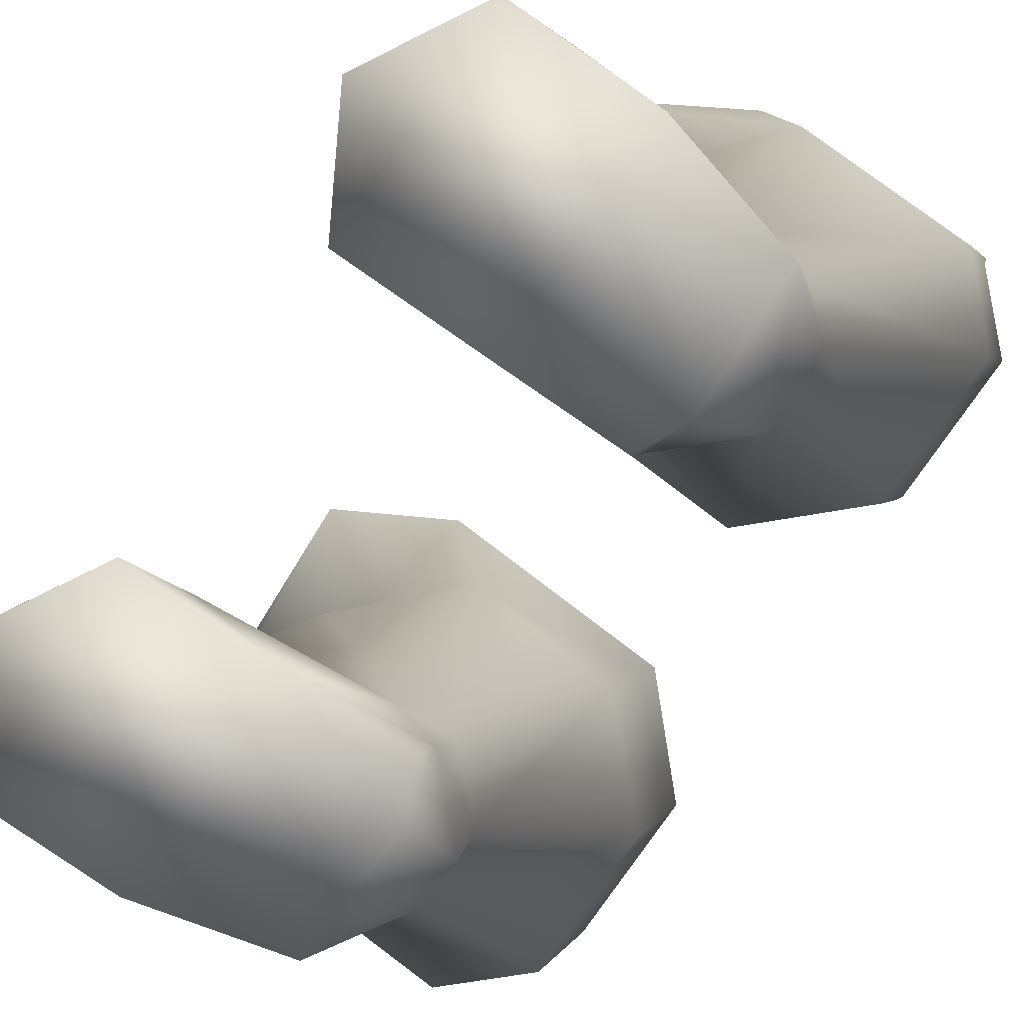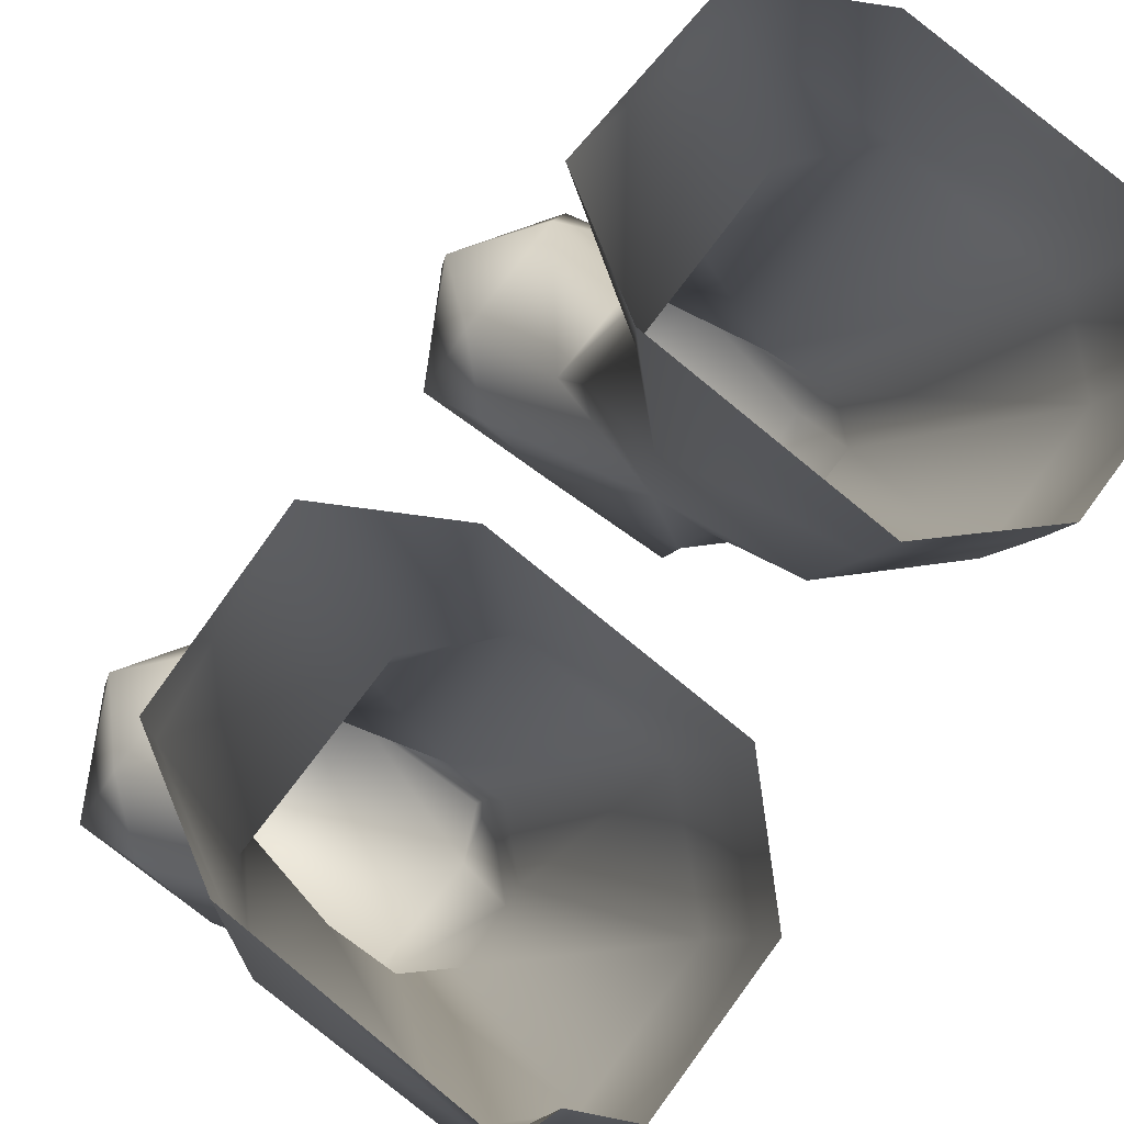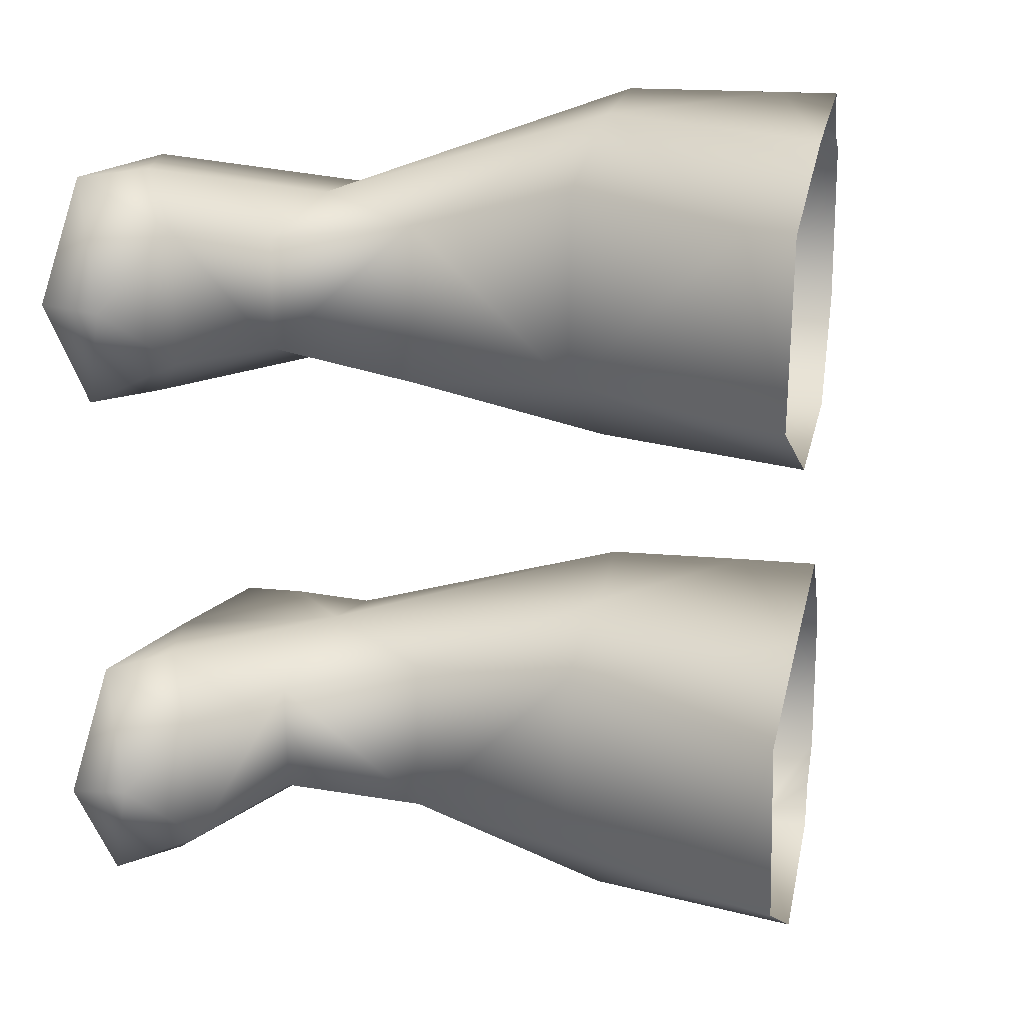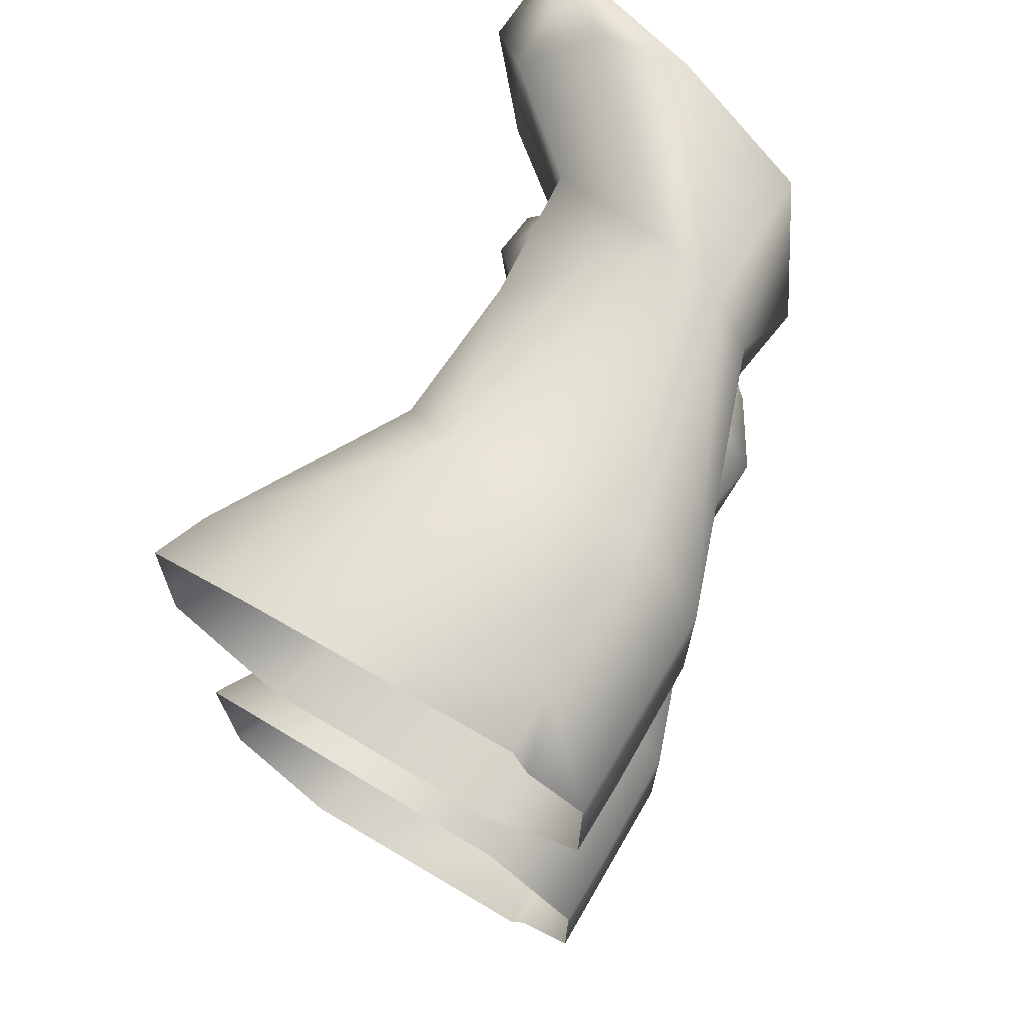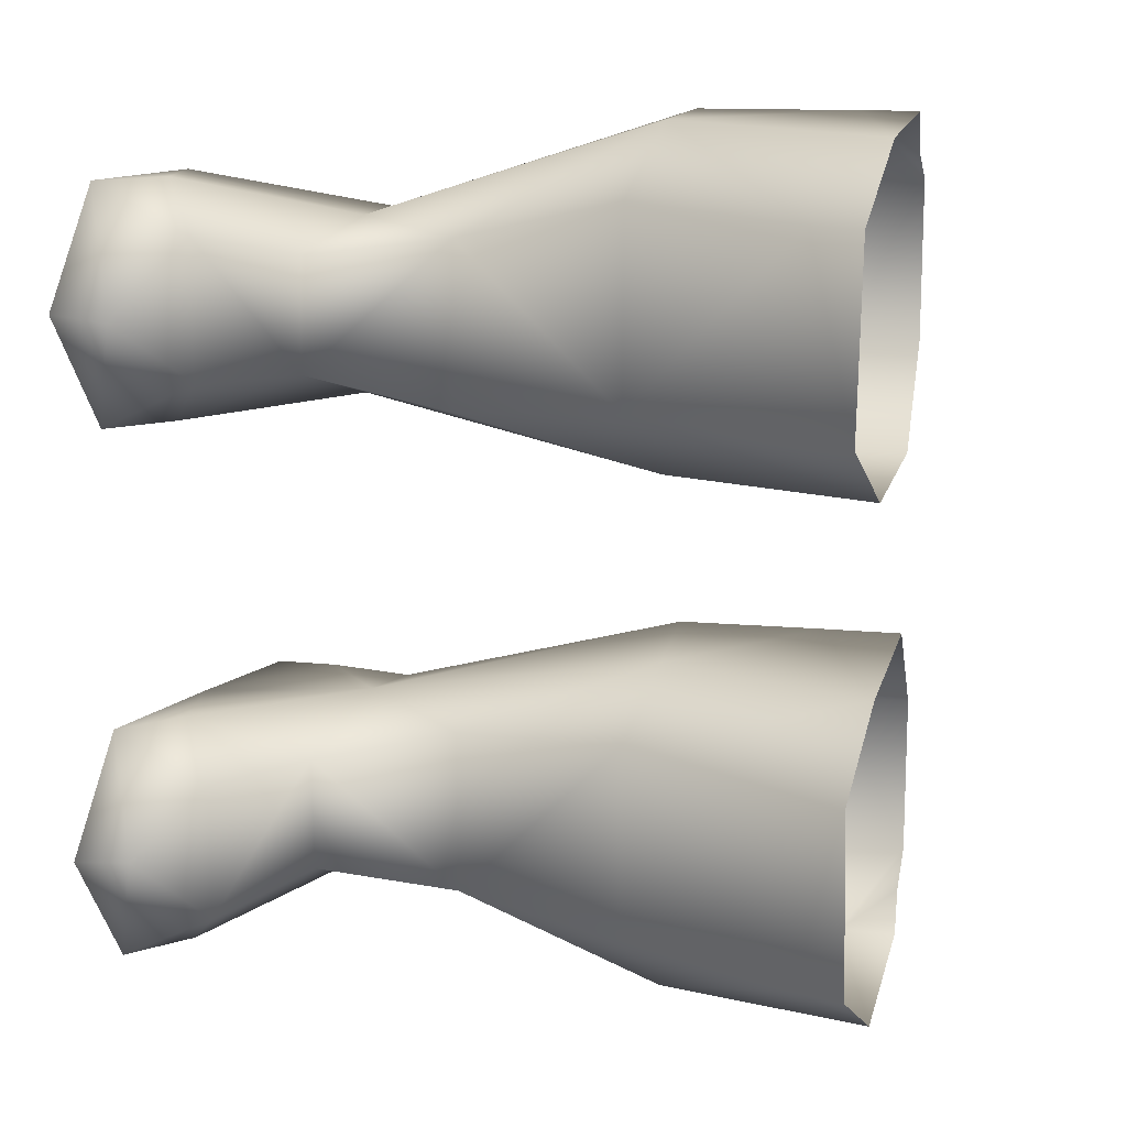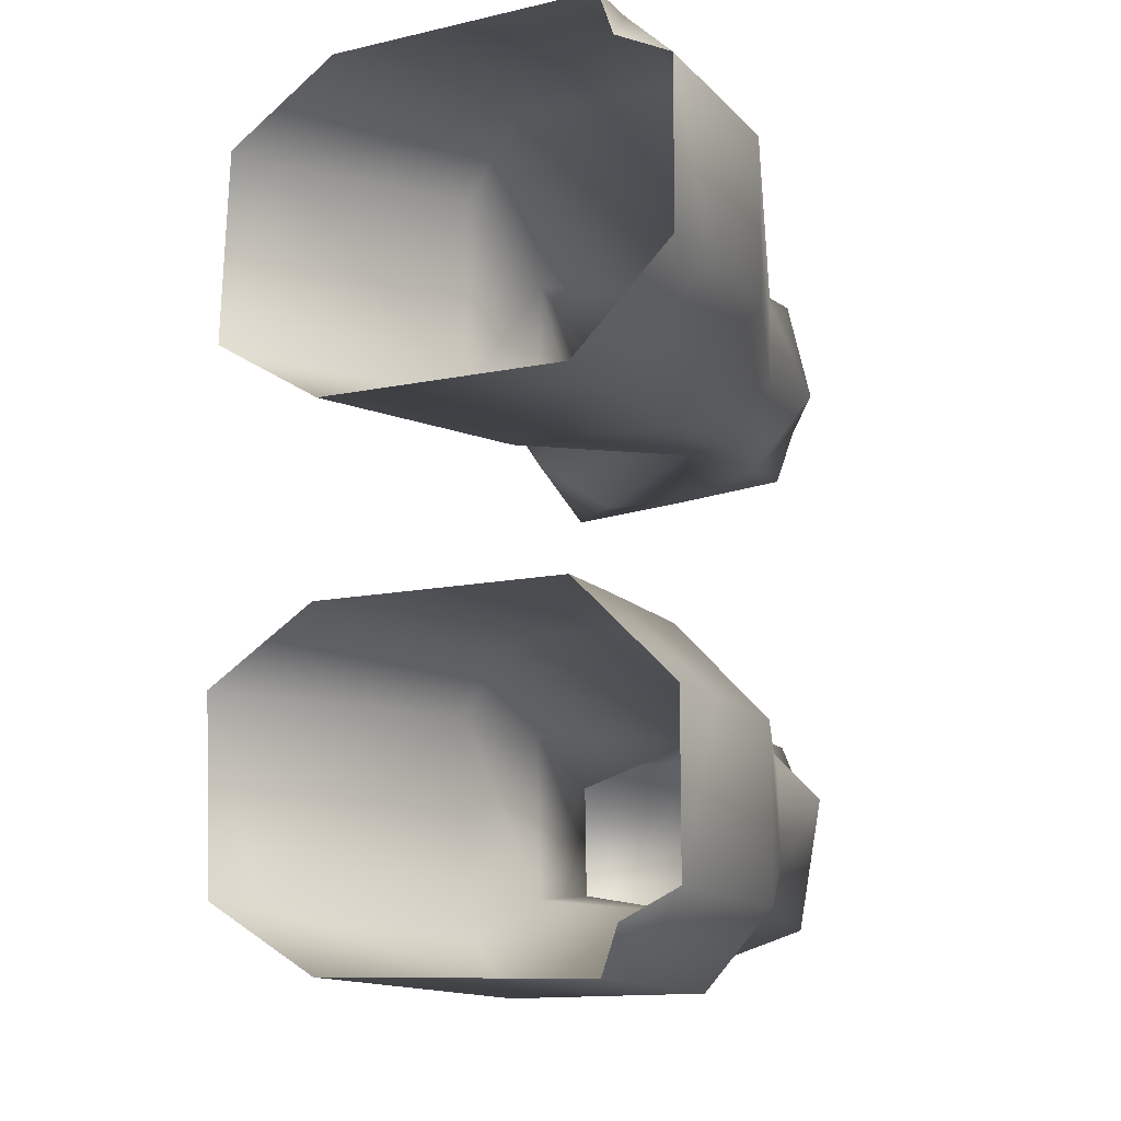
<metadata>
{"format":"obj","ext":"obj","renderer":"f3d","projection":"perspective","resolution":1024,"background":"white","views":[{"elev":-78.5,"azim":145.3,"up":"+Y"},{"elev":72.6,"azim":-143.8,"up":"+Y"},{"elev":18.2,"azim":116.7,"up":"+Z"},{"elev":70.5,"azim":-133.6,"up":"+Z"},{"elev":13.2,"azim":118.5,"up":"+Z"},{"elev":-13.0,"azim":-138.6,"up":"+Z"}]}
</metadata>
<code>
o Front_Leg
v 0.9327 -1.119 -0.4123
v 0.9327 -1.119 -0.1601
v 1.099 -1.115 -0.1601
v 1.099 -1.115 -0.4123
v 0.8122 -0.9772 -0.3606
v 0.9112 -0.4182 -0.3835
v 0.7921 -0.3807 -0.46
v 0.9176 -0.3588 -0.3835
v 0.7756 -0.6342 -0.4694
v 0.8514 -0.6441 -0.3929
v 1.021 -1.077 -0.4123
v 1.079 -1.011 -0.3598
v 0.8147 -0.9769 -0.1678
v 0.8045 -0.3803 -0.102
v 0.9286 -0.3588 -0.1771
v 0.8514 -0.6441 -0.1771
v 0.777 -0.6344 -0.102
v 1.079 -1.011 -0.2116
v 1.022 -1.077 -0.1601
v 0.7315 -0.9699 -0.3606
v 0.685 -0.9661 -0.3195
v 0.5276 -0.5236 -0.4694
v 0.4354 -0.4825 -0.3911
v 0.4945 -0.4662 -0.4208
v 0.5107 -0.4617 -0.4694
v 0.4984 -0.6992 -0.3911
v 0.5783 -0.6946 -0.4694
v 0.7704 -1.116 -0.3727
v 0.6873 -0.9661 -0.2251
v 0.748 -0.9711 -0.1678
v 0.4577 -0.5643 -0.2111
v 0.5638 -0.5396 -0.102
v 0.5403 -0.4535 -0.102
v 0.4354 -0.4825 -0.2111
v 0.4986 -0.6992 -0.2111
v 0.6096 -0.6926 -0.102
v 0.7742 -1.052 -0.1601
v 0.6982 -1.059 -0.235
v 0.7653 -1.116 -0.2169
v 0.7915 -1.117 -0.1601
v 0.9001 -0.8146 -0.3514
v 0.9583 -0.9609 -0.3325
v 0.961 -0.9617 -0.2083
v 0.903 -0.8146 -0.1724
v 1.157 -1.056 -0.2796
v 1.169 -1.118 -0.2855
v 0.9327 -1.119 0.4123
v 0.9327 -1.119 0.1601
v 1.099 -1.115 0.1601
v 1.099 -1.115 0.4123
v 0.8122 -0.9772 0.3606
v 0.9112 -0.4182 0.3835
v 0.7921 -0.3807 0.46
v 0.9176 -0.3588 0.3835
v 0.7756 -0.6342 0.4694
v 0.8514 -0.6441 0.3929
v 1.021 -1.077 0.4123
v 1.079 -1.011 0.3598
v 0.8147 -0.9769 0.1678
v 0.8045 -0.3803 0.102
v 0.9286 -0.3588 0.1771
v 0.8514 -0.6441 0.1771
v 0.777 -0.6344 0.102
v 1.079 -1.011 0.2116
v 1.022 -1.077 0.1601
v 0.7315 -0.9699 0.3606
v 0.685 -0.9661 0.3195
v 0.5276 -0.5236 0.4694
v 0.4354 -0.4825 0.3911
v 0.4945 -0.4662 0.4208
v 0.5107 -0.4617 0.4694
v 0.4984 -0.6992 0.3911
v 0.5783 -0.6946 0.4694
v 0.7704 -1.116 0.3727
v 0.6873 -0.9661 0.2251
v 0.748 -0.9711 0.1678
v 0.4577 -0.5643 0.2111
v 0.5638 -0.5396 0.102
v 0.5403 -0.4535 0.102
v 0.4354 -0.4825 0.2111
v 0.4986 -0.6992 0.2111
v 0.6096 -0.6926 0.102
v 0.7742 -1.052 0.1601
v 0.6982 -1.059 0.235
v 0.7653 -1.116 0.2169
v 0.7915 -1.117 0.1601
v 0.9001 -0.8146 0.3514
v 0.9583 -0.9609 0.3325
v 0.961 -0.9617 0.2083
v 0.903 -0.8146 0.1724
v 1.157 -1.056 0.2796
v 1.169 -1.118 0.2855
f 27 9 5
f 21 38 29
f 13 17 36
f 6 16 10
f 37 2 13
f 31 23 26
f 27 5 20
f 1 20 5
f 1 3 2
f 16 41 10
f 22 9 27
f 3 19 2
f 19 18 43
f 6 15 16
f 1 5 11
f 14 32 17
f 13 36 30
f 22 7 9
f 17 32 36
f 28 38 21
f 2 39 1
f 13 30 37
f 2 19 13
f 11 4 1
f 4 3 1
f 6 7 8
f 11 12 4
f 42 11 5
f 6 9 7
f 43 12 42
f 18 19 3
f 14 16 15
f 35 26 21
f 22 24 25
f 20 26 27
f 22 26 23
f 31 26 35
f 32 34 31
f 32 35 36
f 36 29 30
f 37 29 38
f 35 21 29
f 41 42 5
f 44 13 43
f 41 5 9
f 37 40 2
f 31 34 23
f 1 28 20
f 45 4 12
f 16 44 41
f 13 19 43
f 6 8 15
f 14 33 32
f 22 25 7
f 28 39 38
f 2 40 39
f 42 12 11
f 6 10 9
f 28 1 39
f 12 18 45
f 14 17 16
f 16 17 44
f 17 13 44
f 22 23 24
f 20 21 26
f 22 27 26
f 28 21 20
f 32 33 34
f 40 37 39
f 37 38 39
f 32 31 35
f 36 35 29
f 37 30 29
f 41 44 43
f 43 42 41
f 9 10 41
f 4 46 3
f 46 45 3
f 18 3 45
f 45 46 4
f 12 43 18
f 73 51 55
f 67 75 84
f 59 82 63
f 52 56 62
f 83 59 48
f 77 72 69
f 73 66 51
f 47 51 66
f 47 48 49
f 62 56 87
f 68 73 55
f 49 48 65
f 65 89 64
f 52 62 61
f 47 57 51
f 60 63 78
f 59 76 82
f 68 55 53
f 63 82 78
f 74 67 84
f 48 47 85
f 59 83 76
f 48 59 65
f 57 47 50
f 50 47 49
f 52 54 53
f 57 50 58
f 88 51 57
f 52 53 55
f 89 88 58
f 64 49 65
f 60 61 62
f 81 67 72
f 68 71 70
f 66 73 72
f 68 69 72
f 77 81 72
f 78 77 80
f 78 82 81
f 82 76 75
f 83 84 75
f 81 75 67
f 87 51 88
f 90 89 59
f 87 55 51
f 83 48 86
f 77 69 80
f 47 66 74
f 91 58 50
f 62 87 90
f 59 89 65
f 52 61 54
f 60 78 79
f 68 53 71
f 74 84 85
f 48 85 86
f 88 57 58
f 52 55 56
f 74 85 47
f 58 91 64
f 60 62 63
f 62 90 63
f 63 90 59
f 68 70 69
f 66 72 67
f 68 72 73
f 74 66 67
f 78 80 79
f 86 85 83
f 83 85 84
f 78 81 77
f 82 75 81
f 83 75 76
f 87 89 90
f 89 87 88
f 55 87 56
f 50 49 92
f 92 49 91
f 64 91 49
f 91 50 92
f 58 64 89

</code>
